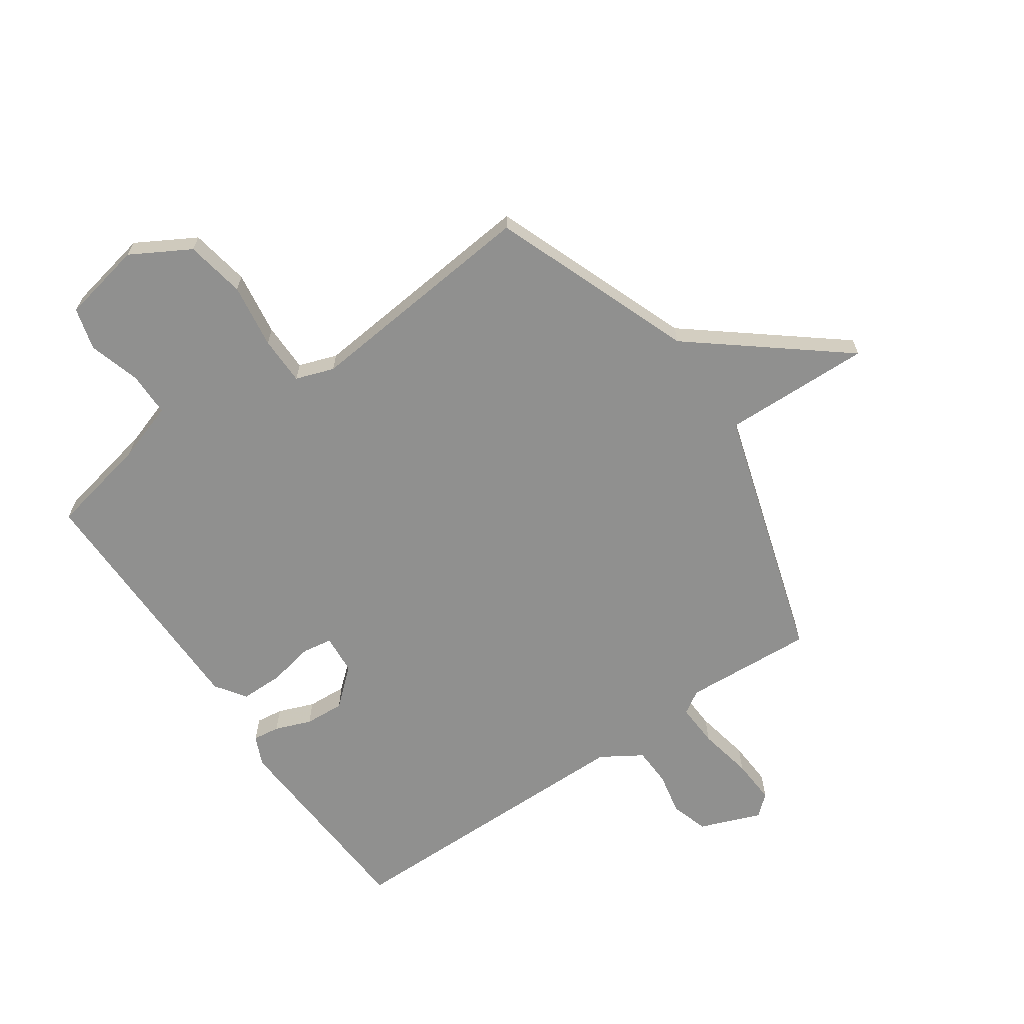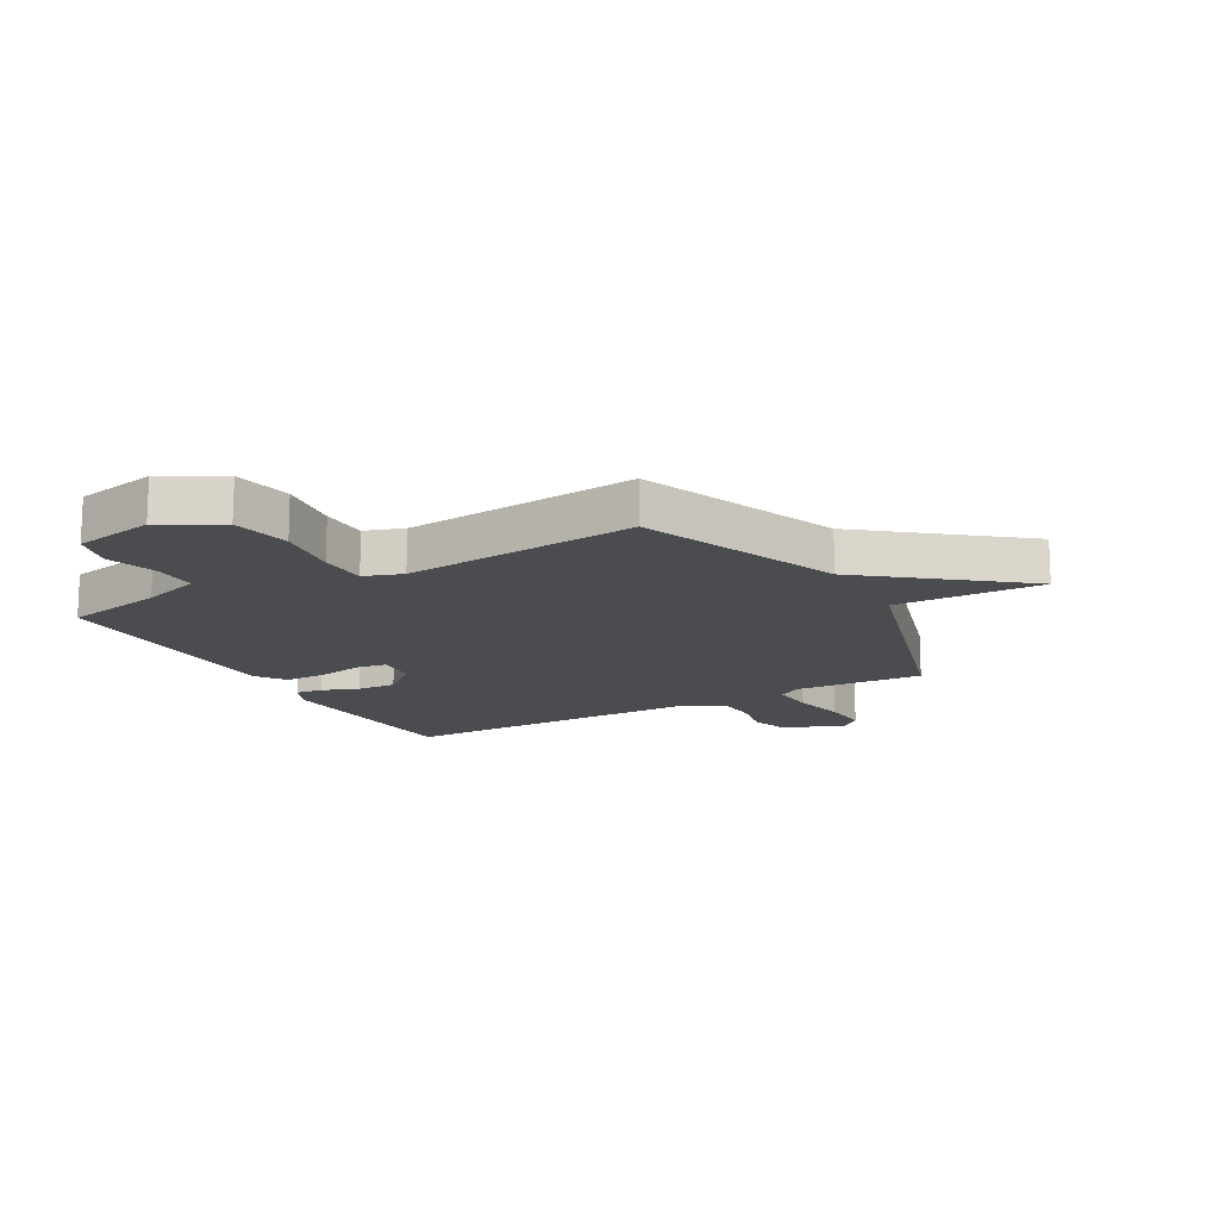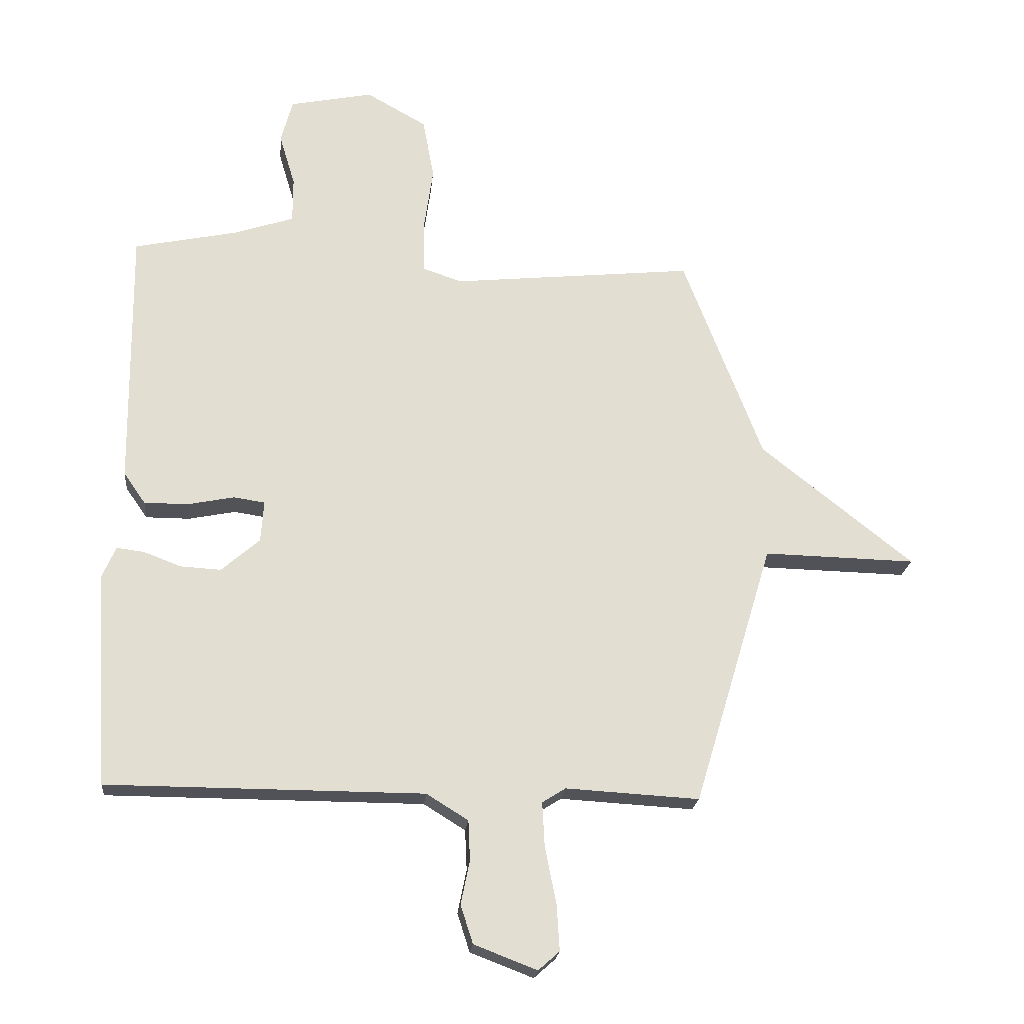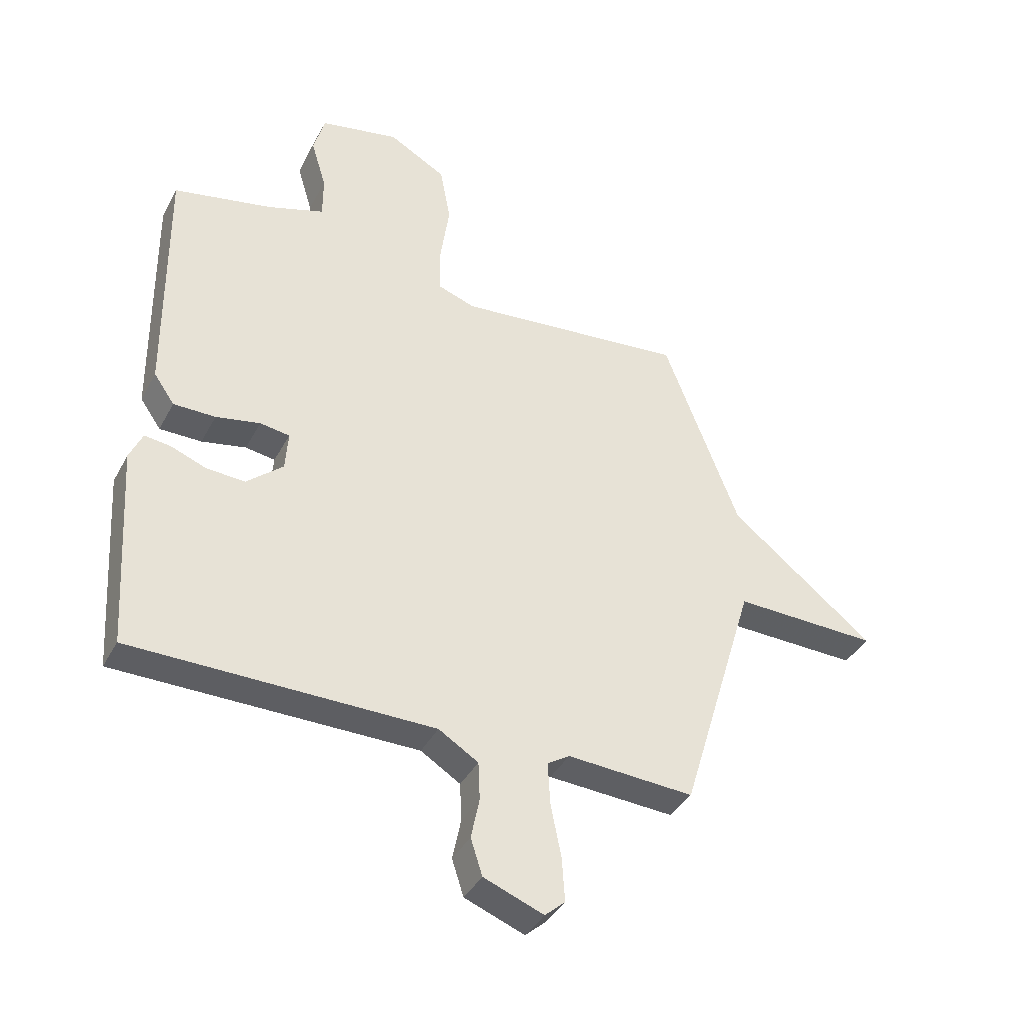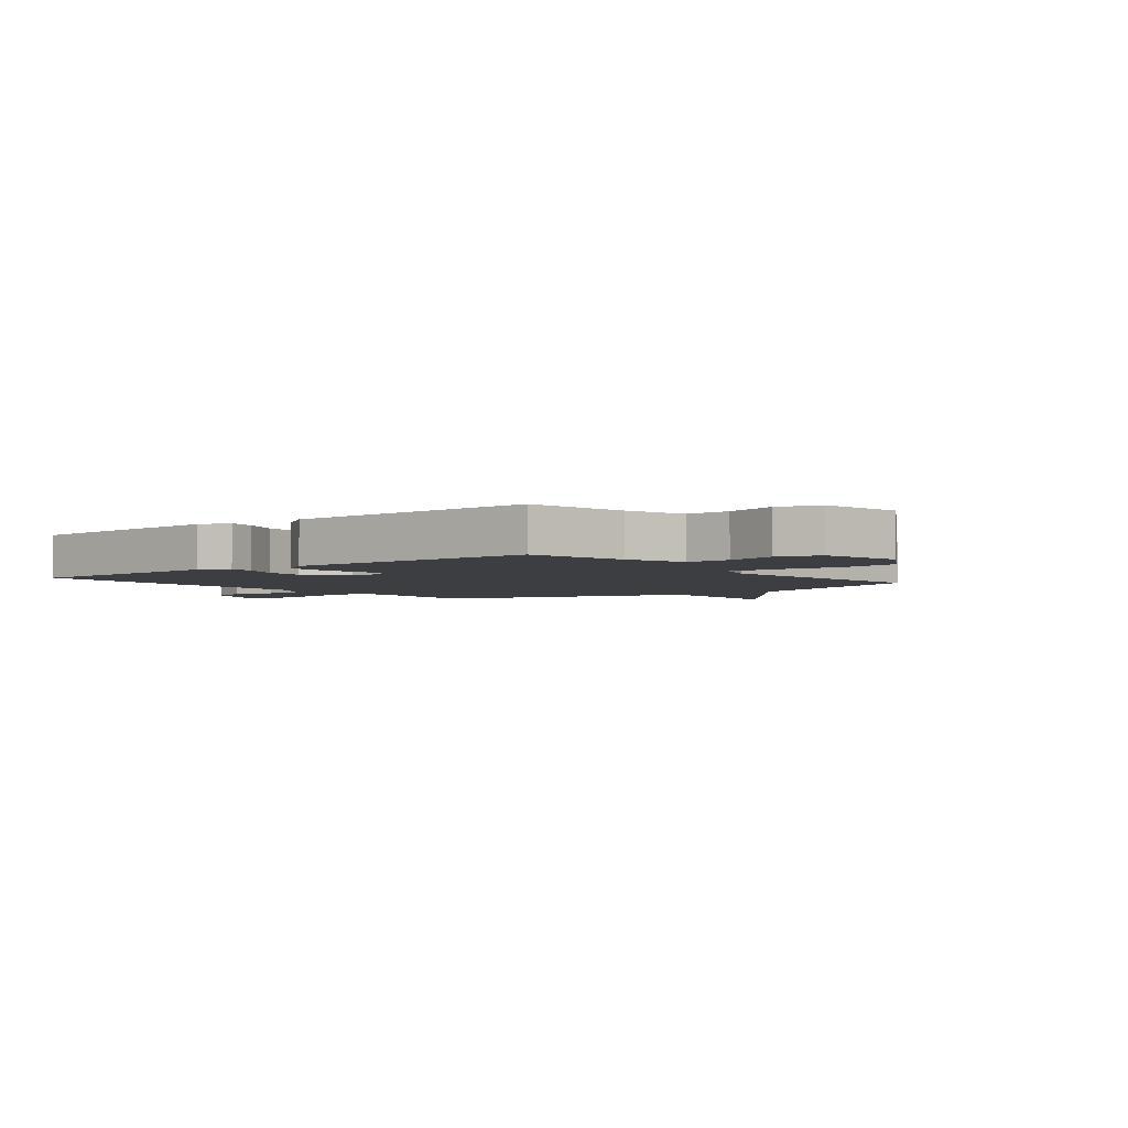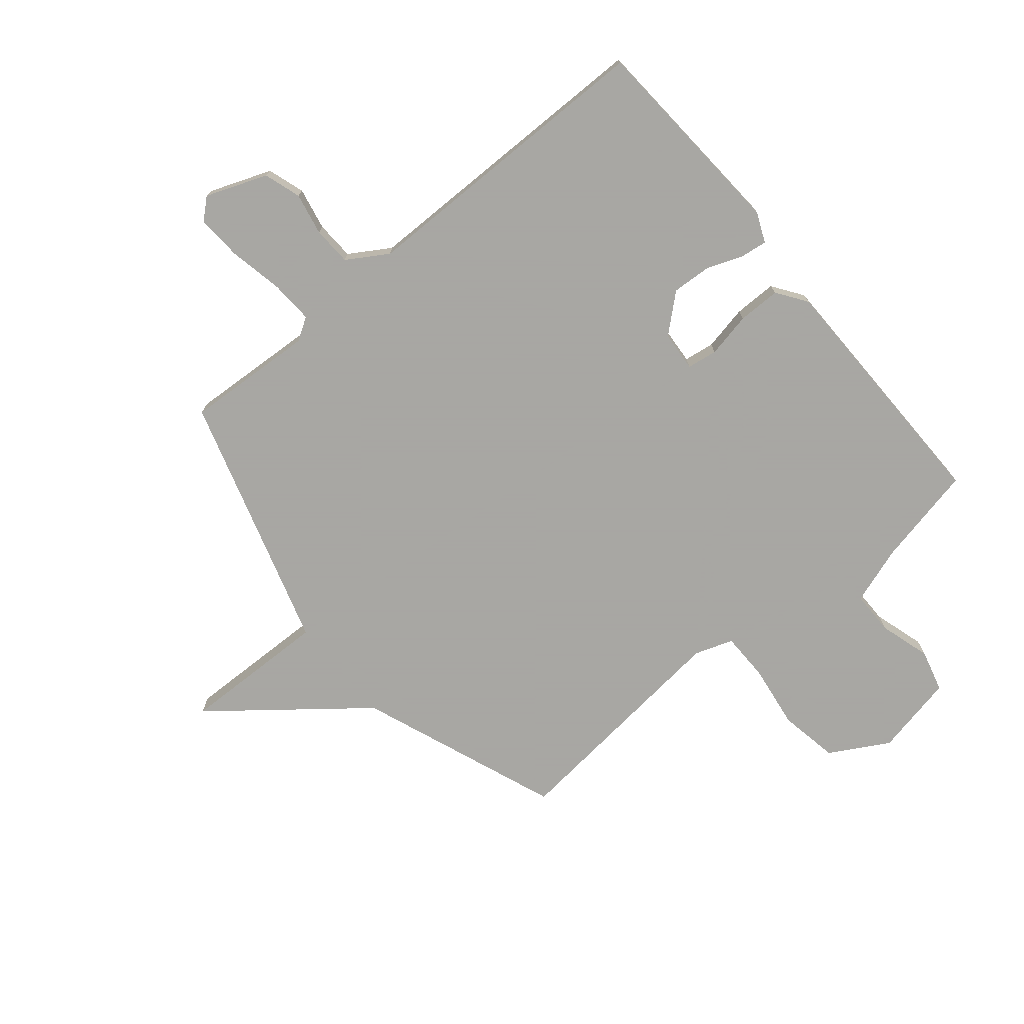
<metadata>
{"format":"obj","ext":"obj","renderer":"f3d","projection":"perspective","resolution":1024,"background":"white","views":[{"elev":-65.6,"azim":34.4,"up":"+Y"},{"elev":-15.1,"azim":29.3,"up":"+Y"},{"elev":-21.4,"azim":-5.5,"up":"+Z"},{"elev":-39.1,"azim":-25.7,"up":"+Z"},{"elev":-3.3,"azim":-51.7,"up":"+Y"},{"elev":-74.4,"azim":-140.3,"up":"+Y"}]}
</metadata>
<code>
v 0.5 0.07 0.5
v 0.635 0.07 0.148
v 0.894 0.07 -0.058
v 0.635 0.07 -0.052
v 0.5 0.07 -0.5
v 0.273 0.07 -0.487
v 0.233 0.07 -0.512
v 0.237 0.07 -0.588
v 0.256 0.07 -0.683
v 0.261 0.07 -0.762
v 0.225 0.07 -0.794
v 0.118 0.07 -0.753
v 0.097 0.07 -0.688
v 0.112 0.07 -0.614
v 0.109 0.07 -0.546
v 0.038 0.07 -0.502
v -0.5 0.07 -0.5
v -0.523 0.07 -0.134
v -0.5 0.07 -0.082
v -0.453 0.07 -0.088
v -0.39 0.07 -0.112
v -0.321 0.07 -0.116
v -0.256 0.07 -0.059
v -0.251 0.07 0.011
v -0.304 0.07 0.019
v -0.383 0.07 0.003
v -0.458 0.07 0.003
v -0.495 0.07 0.056
v -0.5 0.07 0.5
v -0.324 0.07 0.537
v -0.222 0.07 0.571
v -0.222 0.07 0.648
v -0.249 0.07 0.738
v -0.229 0.07 0.812
v -0.087 0.07 0.841
v 0.016 0.07 0.783
v 0.035 0.07 0.679
v 0.019 0.07 0.566
v 0.02 0.07 0.481
v 0.087 0.07 0.458
v 0.5 0 0.5
v 0.635 0 0.148
v 0.894 0 -0.058
v 0.635 0 -0.052
v 0.5 0 -0.5
v 0.273 0 -0.487
v 0.233 0 -0.512
v 0.237 0 -0.588
v 0.256 0 -0.683
v 0.261 0 -0.762
v 0.225 0 -0.794
v 0.118 0 -0.753
v 0.097 0 -0.688
v 0.112 0 -0.614
v 0.109 0 -0.546
v 0.038 0 -0.502
v -0.5 0 -0.5
v -0.523 0 -0.134
v -0.5 0 -0.082
v -0.453 0 -0.088
v -0.39 0 -0.112
v -0.321 0 -0.116
v -0.256 0 -0.059
v -0.251 0 0.011
v -0.304 0 0.019
v -0.383 0 0.003
v -0.458 0 0.003
v -0.495 0 0.056
v -0.5 0 0.5
v -0.324 0 0.537
v -0.222 0 0.571
v -0.222 0 0.648
v -0.249 0 0.738
v -0.229 0 0.812
v -0.087 0 0.841
v 0.016 0 0.783
v 0.035 0 0.679
v 0.019 0 0.566
v 0.02 0 0.481
v 0.087 0 0.458
f 36 37 38
f 35 36 38
f 34 35 38
f 33 34 38
f 32 33 38
f 31 32 38 39
f 30 31 39
f 30 39 40
f 29 30 40
f 28 29 40
f 27 28 40
f 26 27 40
f 25 26 40
f 19 20 21
f 18 19 21
f 17 18 21
f 16 17 21
f 15 16 21 22
f 12 13 14
f 11 12 14
f 10 11 14
f 9 10 14
f 8 9 14
f 7 8 14 15
f 15 22 23
f 7 15 23
f 6 7 23
f 2 3 4
f 1 2 4
f 40 1 4
f 25 40 4
f 24 25 4
f 6 23 24
f 5 6 24
f 4 5 24
f 78 77 76
f 78 76 75
f 78 75 74
f 78 74 73
f 78 73 72
f 79 78 72 71
f 79 71 70
f 80 79 70
f 80 70 69
f 80 69 68
f 80 68 67
f 80 67 66
f 80 66 65
f 61 60 59
f 61 59 58
f 61 58 57
f 61 57 56
f 62 61 56 55
f 54 53 52
f 54 52 51
f 54 51 50
f 54 50 49
f 54 49 48
f 55 54 48 47
f 63 62 55
f 63 55 47
f 63 47 46
f 44 43 42
f 44 42 41
f 44 41 80
f 44 80 65
f 44 65 64
f 64 63 46
f 64 46 45
f 64 45 44
f 1 41 42 2
f 2 42 43 3
f 3 43 44 4
f 4 44 45 5
f 5 45 46 6
f 6 46 47 7
f 7 47 48 8
f 8 48 49 9
f 9 49 50 10
f 10 50 51 11
f 11 51 52 12
f 12 52 53 13
f 13 53 54 14
f 14 54 55 15
f 15 55 56 16
f 16 56 57 17
f 17 57 58 18
f 18 58 59 19
f 19 59 60 20
f 20 60 61 21
f 21 61 62 22
f 22 62 63 23
f 23 63 64 24
f 24 64 65 25
f 25 65 66 26
f 26 66 67 27
f 27 67 68 28
f 28 68 69 29
f 29 69 70 30
f 30 70 71 31
f 31 71 72 32
f 32 72 73 33
f 33 73 74 34
f 34 74 75 35
f 35 75 76 36
f 36 76 77 37
f 37 77 78 38
f 38 78 79 39
f 39 79 80 40
f 40 80 41 1

</code>
